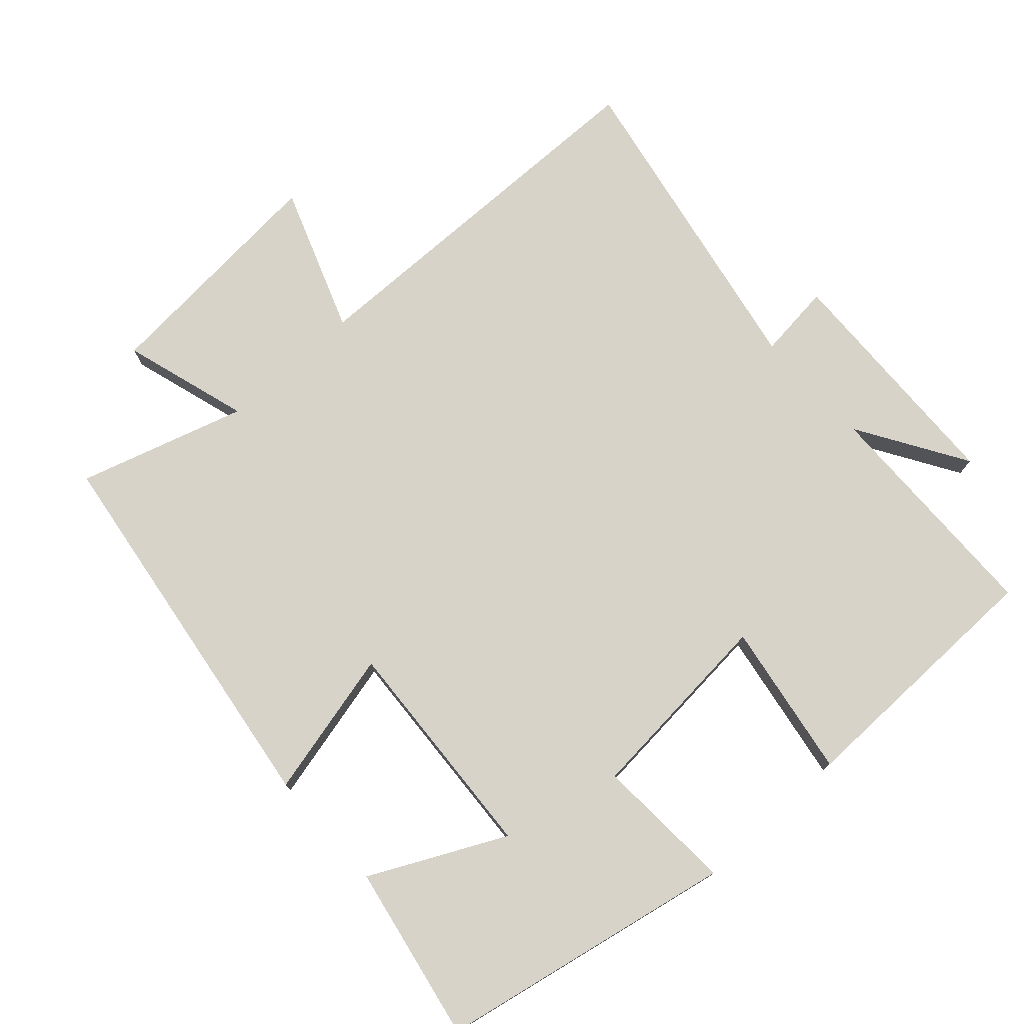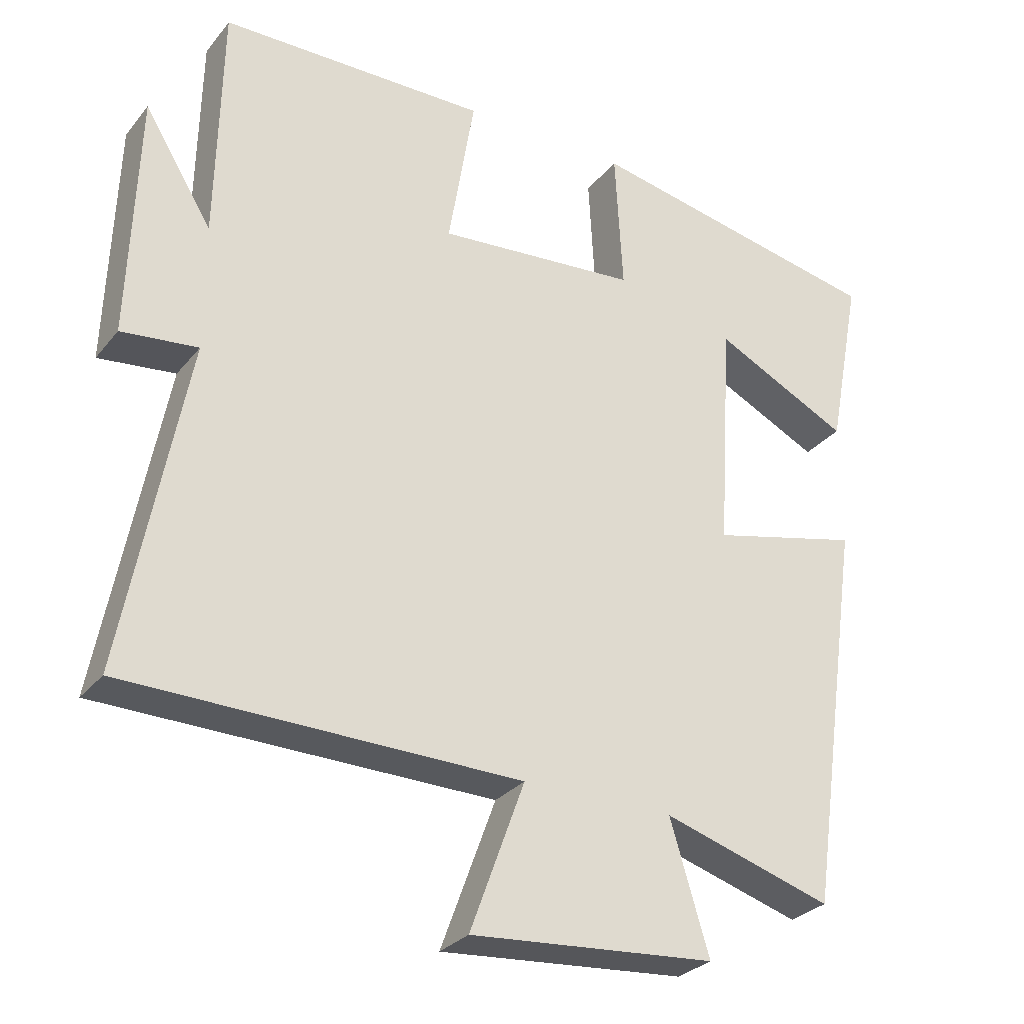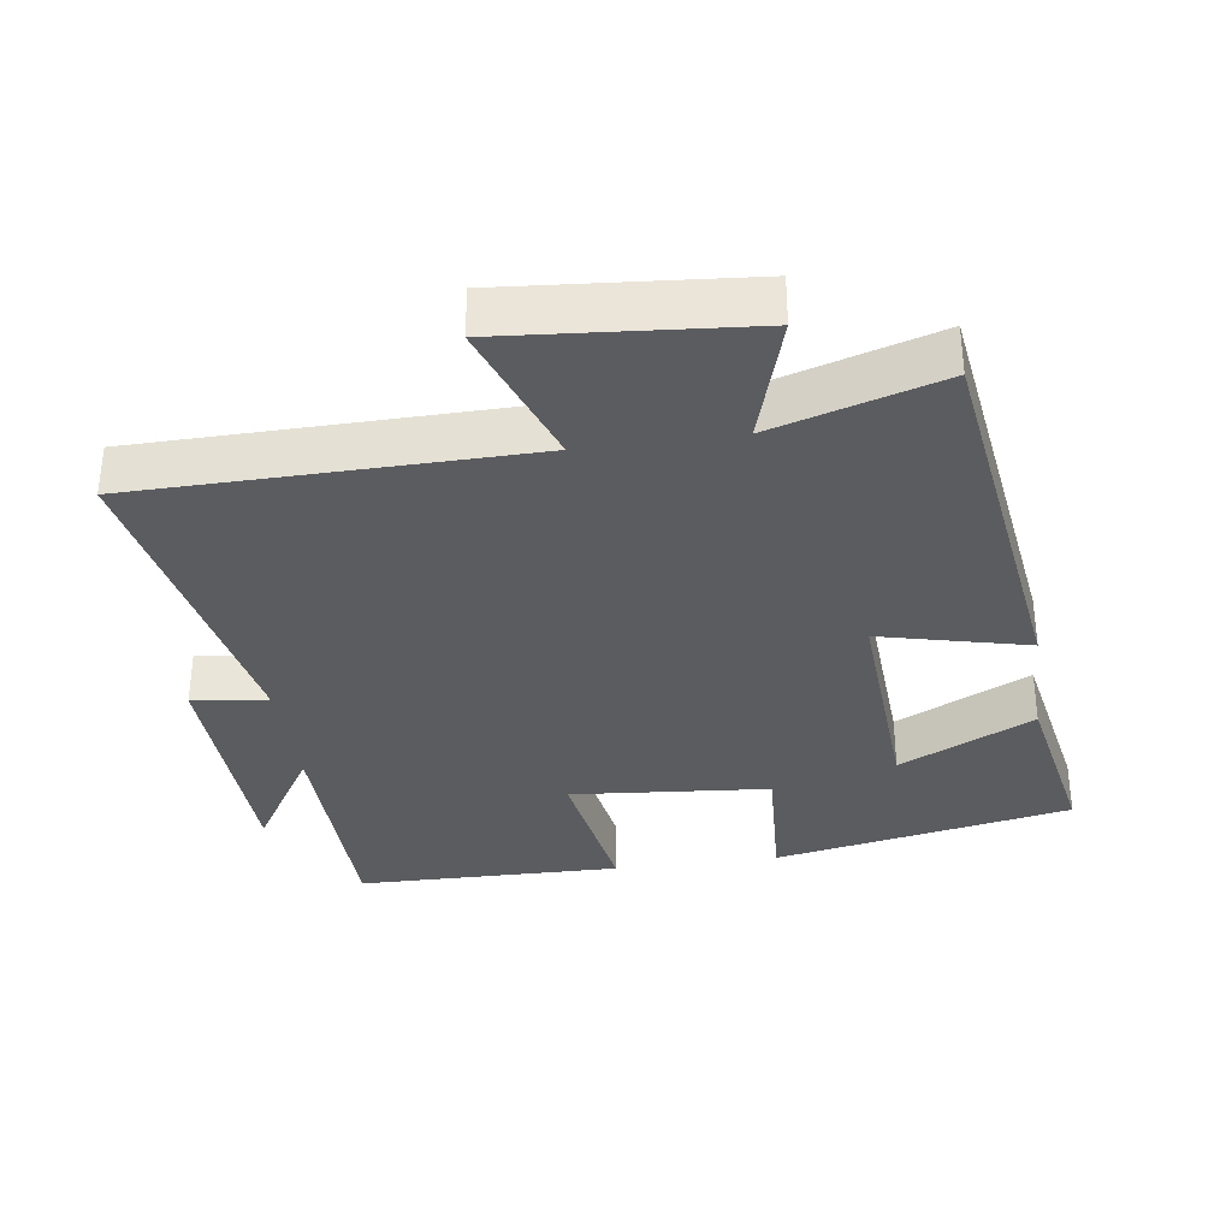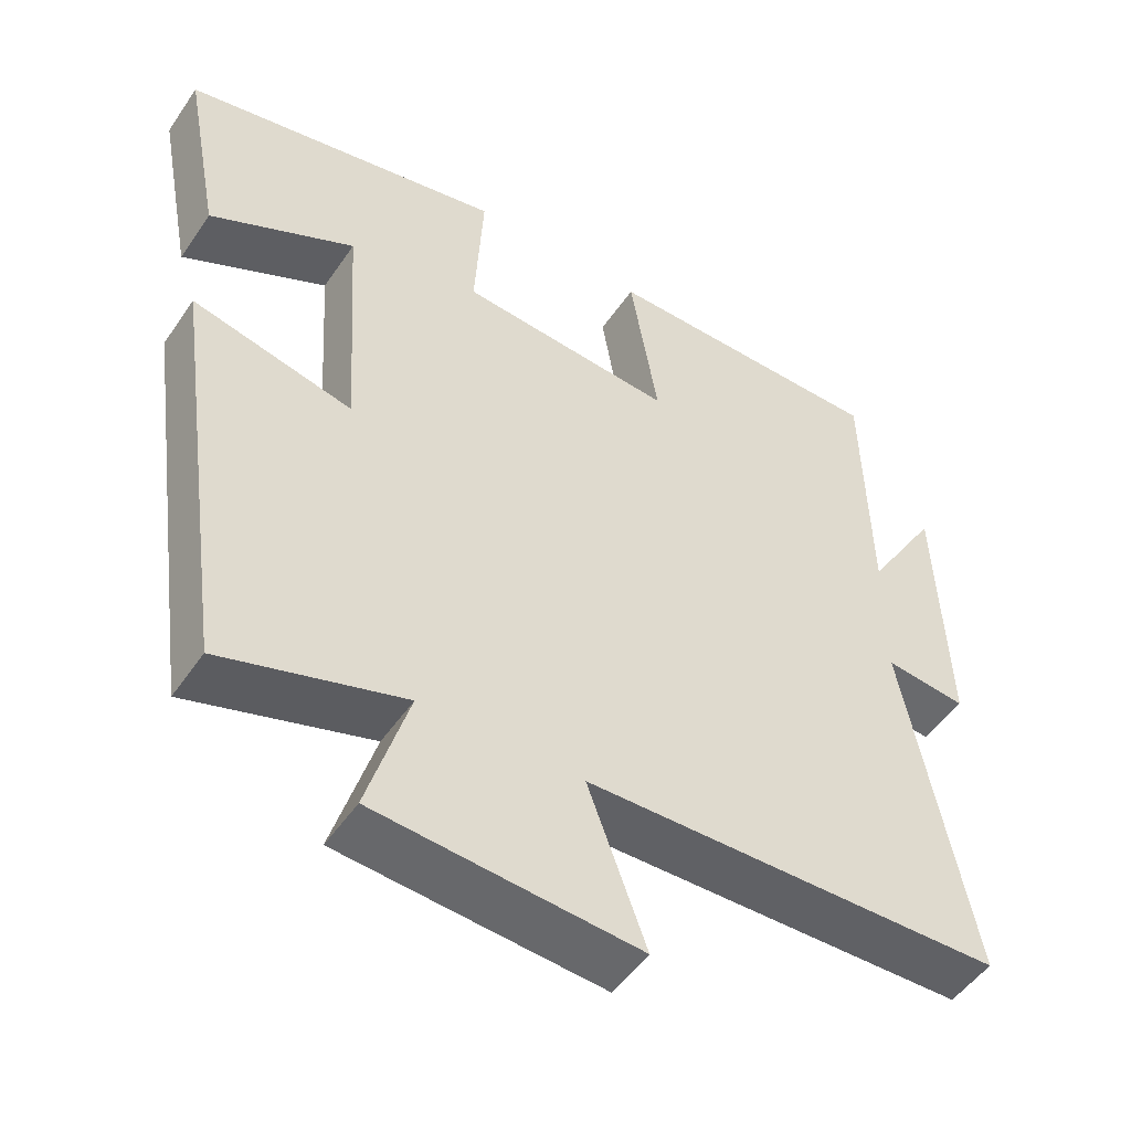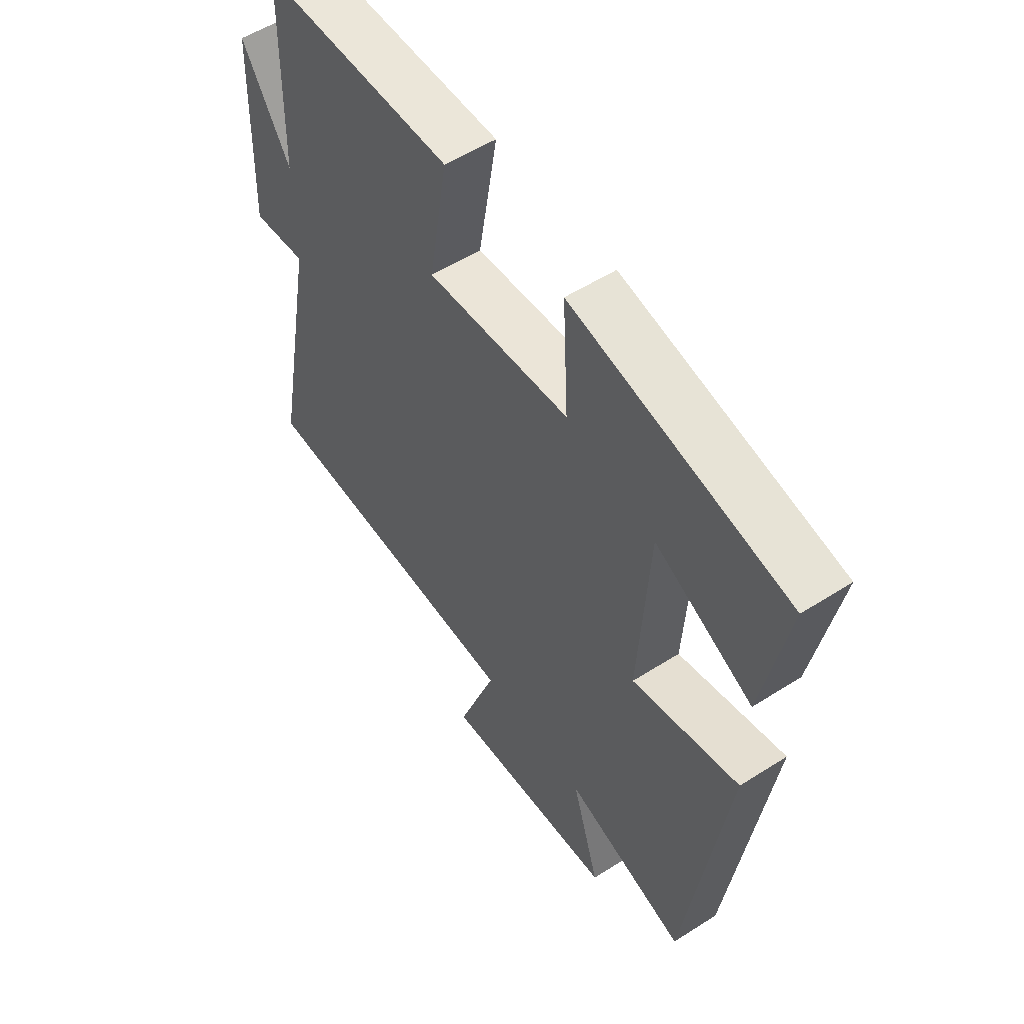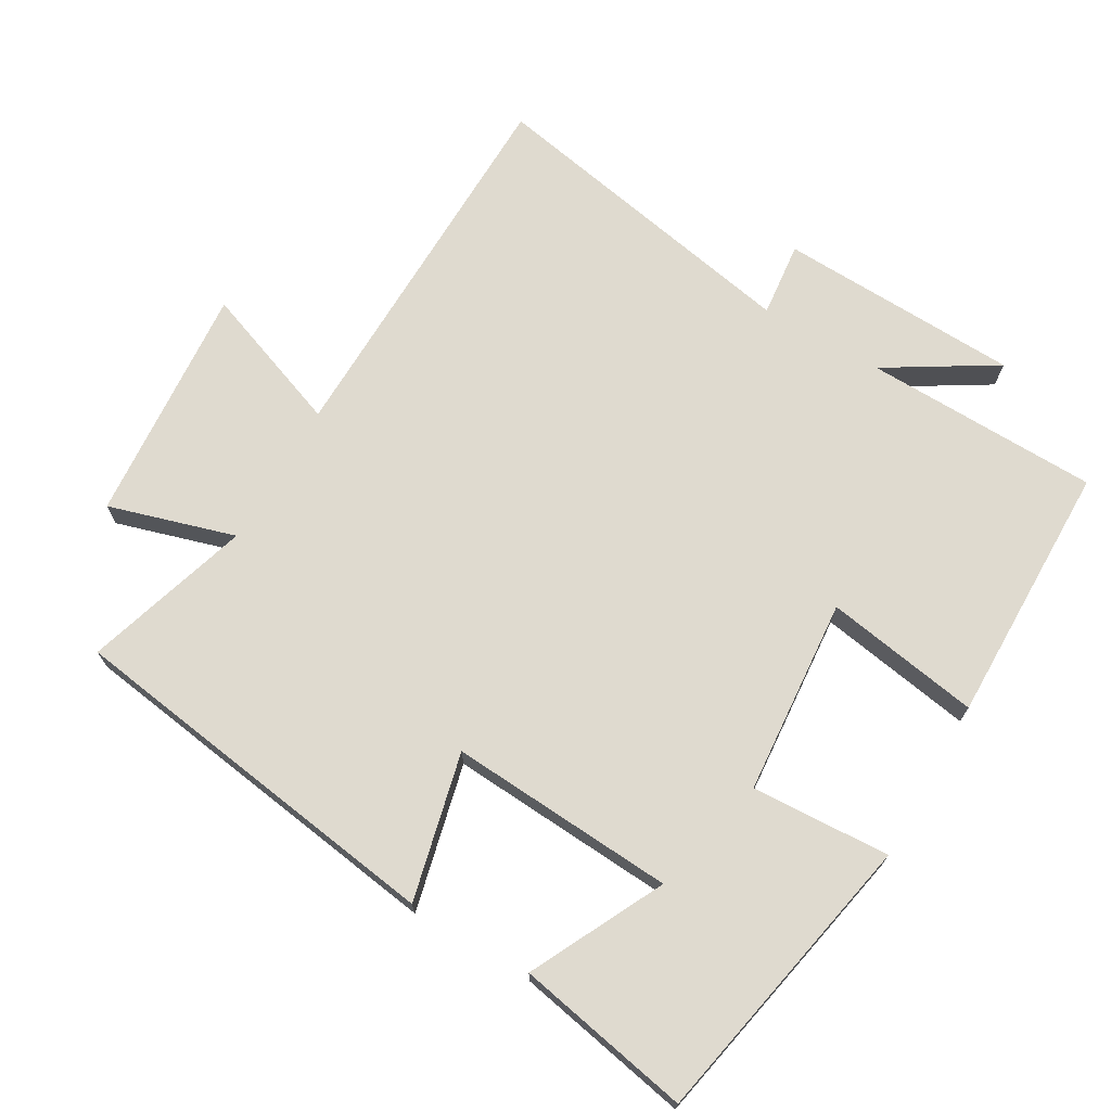
<metadata>
{"format":"obj","ext":"obj","renderer":"f3d","projection":"perspective","resolution":1024,"background":"white","views":[{"elev":76.1,"azim":-42.2,"up":"+Y"},{"elev":-29.0,"azim":149.0,"up":"+Z"},{"elev":-34.0,"azim":-172.1,"up":"+Y"},{"elev":-50.3,"azim":-33.1,"up":"+Z"},{"elev":54.6,"azim":-124.1,"up":"+Z"},{"elev":70.8,"azim":-59.7,"up":"+Y"}]}
</metadata>
<code>
v -0.421 0.07 -0.573
v -0.5 0.07 -0.016
v -0.288 0.07 -0.067
v -0.308 0.07 0.259
v -0.5 0.07 0.164
v -0.548 0.07 0.416
v -0.122 0.07 0.5
v -0.133 0.07 0.3
v 0.151 0.07 0.276
v 0.114 0.07 0.5
v 0.493 0.07 0.495
v 0.5 0.07 0.156
v 0.596 0.07 0.312
v 0.608 0.07 -0.036
v 0.5 0.07 -0.024
v 0.588 0.07 -0.491
v 0.033 0.07 -0.5
v 0.11 0.07 -0.71
v -0.236 0.07 -0.682
v -0.181 0.07 -0.5
v -0.421 0 -0.573
v -0.5 0 -0.016
v -0.288 0 -0.067
v -0.308 0 0.259
v -0.5 0 0.164
v -0.548 0 0.416
v -0.122 0 0.5
v -0.133 0 0.3
v 0.151 0 0.276
v 0.114 0 0.5
v 0.493 0 0.495
v 0.5 0 0.156
v 0.596 0 0.312
v 0.608 0 -0.036
v 0.5 0 -0.024
v 0.588 0 -0.491
v 0.033 0 -0.5
v 0.11 0 -0.71
v -0.236 0 -0.682
v -0.181 0 -0.5
f 17 18 19 20
f 15 16 17 20
f 15 20 1
f 12 13 14 15
f 11 12 15
f 10 11 15
f 9 10 15
f 8 9 15 1
f 4 5 6 7
f 3 4 7 8
f 1 2 3
f 1 3 8
f 40 39 38 37
f 40 37 36 35
f 21 40 35
f 35 34 33 32
f 35 32 31
f 35 31 30
f 35 30 29
f 21 35 29 28
f 27 26 25 24
f 28 27 24 23
f 23 22 21
f 28 23 21
f 1 21 22 2
f 2 22 23 3
f 3 23 24 4
f 4 24 25 5
f 5 25 26 6
f 6 26 27 7
f 7 27 28 8
f 8 28 29 9
f 9 29 30 10
f 10 30 31 11
f 11 31 32 12
f 12 32 33 13
f 13 33 34 14
f 14 34 35 15
f 15 35 36 16
f 16 36 37 17
f 17 37 38 18
f 18 38 39 19
f 19 39 40 20
f 20 40 21 1

</code>
